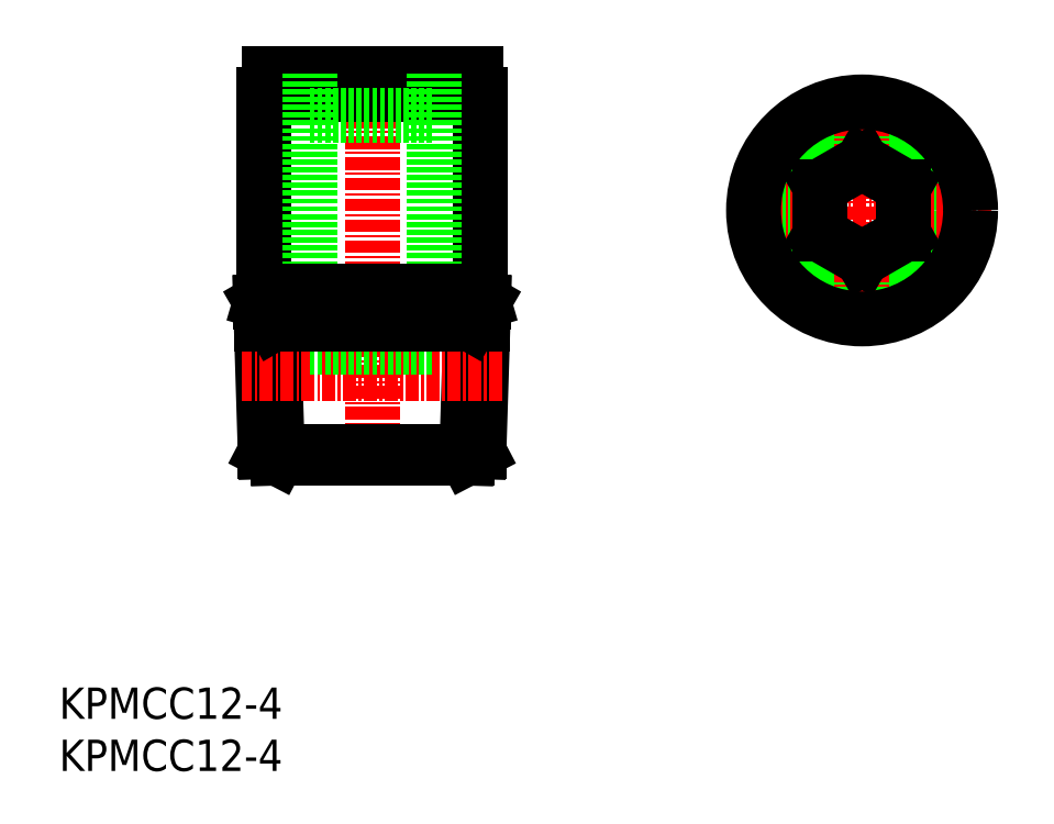
<metadata>
{"format":"dxf","ext":"dxf","renderer":"ezdxf+matplotlib","layout":"modelspace","background":"white","min_lineweight":24,"dpi":150}
</metadata>
<code>
0
SECTION
2
ENTITIES
0
INSERT
8
0
2
*U9
10
0
20
0
30
0
0
INSERT
8
0
2
*U10
10
0
20
0
30
0
0
LINE
8
CENTER
10
30
20
68.9
30
0
11
30
21
28
31
0
0
LINE
8
0
10
39.06
20
30
30
0
11
20.94
21
30
31
0
0
LINE
8
0
10
39.46
20
42.87
30
0
11
39.06
21
30
31
0
0
LINE
8
0
10
40.69
20
45
30
0
11
40.24
21
30.61
31
0
0
LINE
8
0
10
39.06
20
30
30
0
11
40.24
21
30.61
31
0
0
LINE
8
0
10
20.54
20
42.87
30
0
11
20.94
21
30
31
0
0
LINE
8
0
10
19.31
20
45
30
0
11
19.76
21
30.61
31
0
0
LINE
8
0
10
20.94
20
30
30
0
11
19.76
21
30.61
31
0
0
LINE
8
CENTER
10
42.48
20
38.16
30
0
11
17.52
21
38.16
31
0
0
LINE
8
0
10
39.9
20
66.9
30
0
11
20.1
21
66.9
31
0
0
LINE
8
0
10
40.4
20
64.9
30
0
11
19.6
21
64.9
31
0
0
LINE
8
0
10
40.4
20
64.9
30
0
11
40.4
21
46
31
0
0
LINE
8
0
10
19.6
20
64.9
30
0
11
19.6
21
46
31
0
0
LINE
8
0
10
39.9
20
66.9
30
0
11
39.9
21
64.9
31
0
0
LINE
8
0
10
20.1
20
66.9
30
0
11
20.1
21
64.9
31
0
0
LINE
8
0
10
37
20
66.9
30
0
11
37
21
64.9
31
0
0
LINE
8
0
10
23
20
66.9
30
0
11
23
21
64.9
31
0
0
LINE
8
0
10
24
20
66.9
30
0
11
24
21
40.6
31
0
0
LINE
8
0
10
36
20
66.9
30
0
11
36
21
40.6
31
0
0
LINE
8
0
10
24
20
40.6
30
0
11
36
21
40.6
31
0
0
LINE
8
0
10
24
20
62.9
30
0
11
36
21
62.9
31
0
0
LINE
8
0
10
19.31
20
45
30
0
11
40.69
21
45
31
0
0
LINE
8
0
10
19.6
20
46
30
0
11
40.4
21
46
31
0
0
LINE
8
0
10
39.46
20
42.87
30
0
11
40.69
21
45
31
0
0
LINE
8
0
10
20.54
20
42.87
30
0
11
19.31
21
45
31
0
0
LINE
8
0
10
19.38
20
42.87
30
0
11
40.62
21
42.87
31
0
0
LINE
8
0
10
19.31
20
45
30
0
11
19.6
21
46
31
0
0
LINE
8
0
10
40.69
20
45
30
0
11
40.4
21
46
31
0
0
CIRCLE
8
0
10
76.97
20
53.75
30
0
40
6
0
LINE
8
CENTER
10
89.37
20
53.75
30
0
11
64.57
21
53.75
31
0
0
LINE
8
CENTER
10
76.97
20
66.15
30
0
11
76.97
21
41.35
31
0
0
CIRCLE
8
0
10
76.97
20
53.75
30
0
40
10.4
0
LINE
8
0
10
72.97
20
51.44
30
0
11
76.97
21
49.13
31
0
0
LINE
8
0
10
76.97
20
49.13
30
0
11
80.97
21
51.44
31
0
0
LINE
8
0
10
80.97
20
51.44
30
0
11
80.97
21
56.06
31
0
0
LINE
8
0
10
80.97
20
56.06
30
0
11
76.97
21
58.37
31
0
0
LINE
8
0
10
76.97
20
58.37
30
0
11
72.97
21
56.06
31
0
0
LINE
8
0
10
72.97
20
56.06
30
0
11
72.97
21
51.44
31
0
0
LINE
8
0
10
19.76
20
30.61
30
0
11
40.24
21
30.61
31
0
0
ENDSEC
0
EOF

</code>
